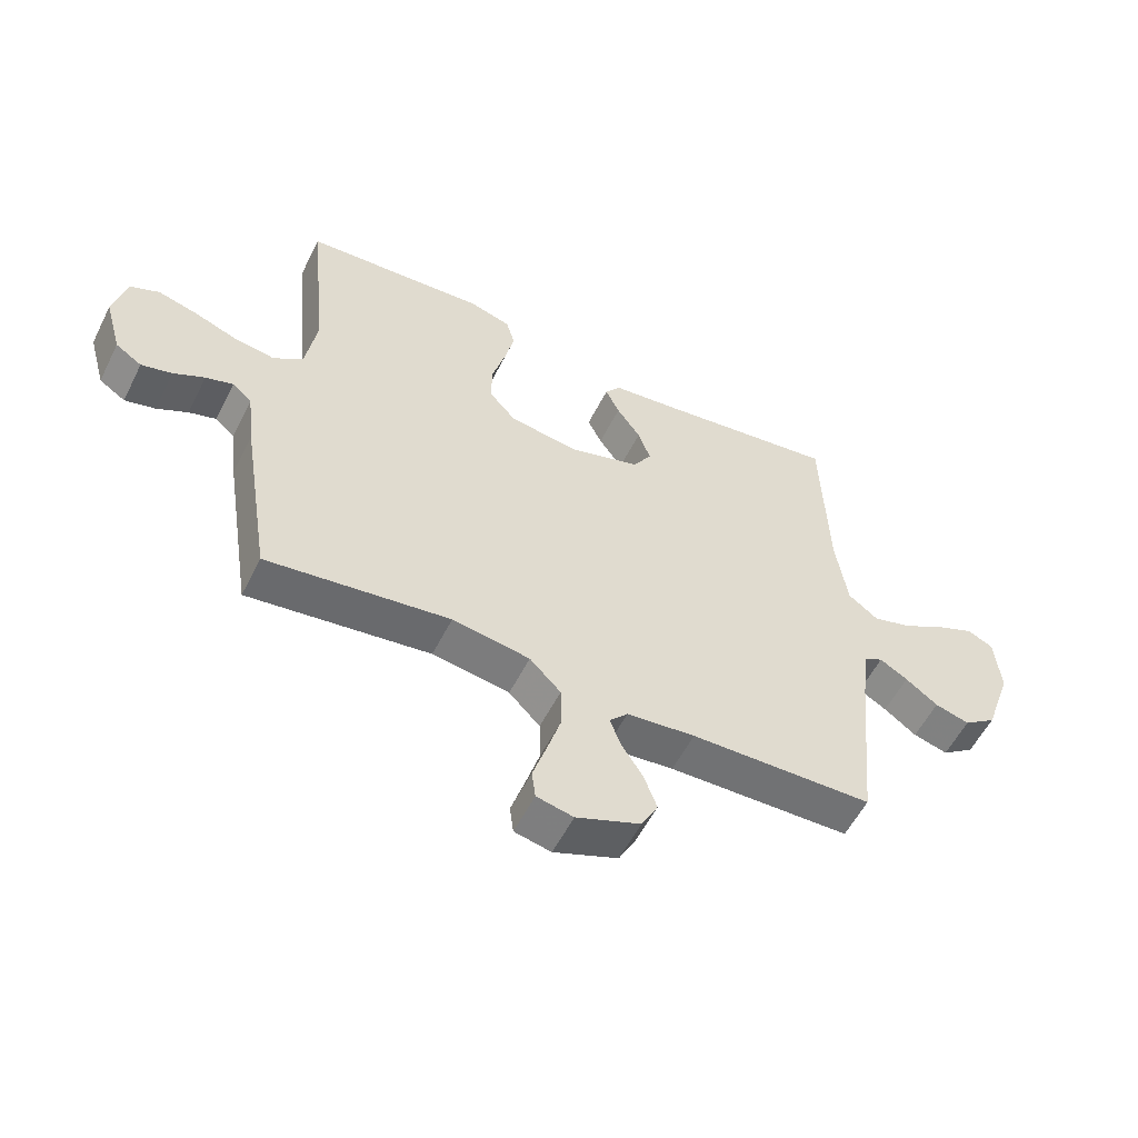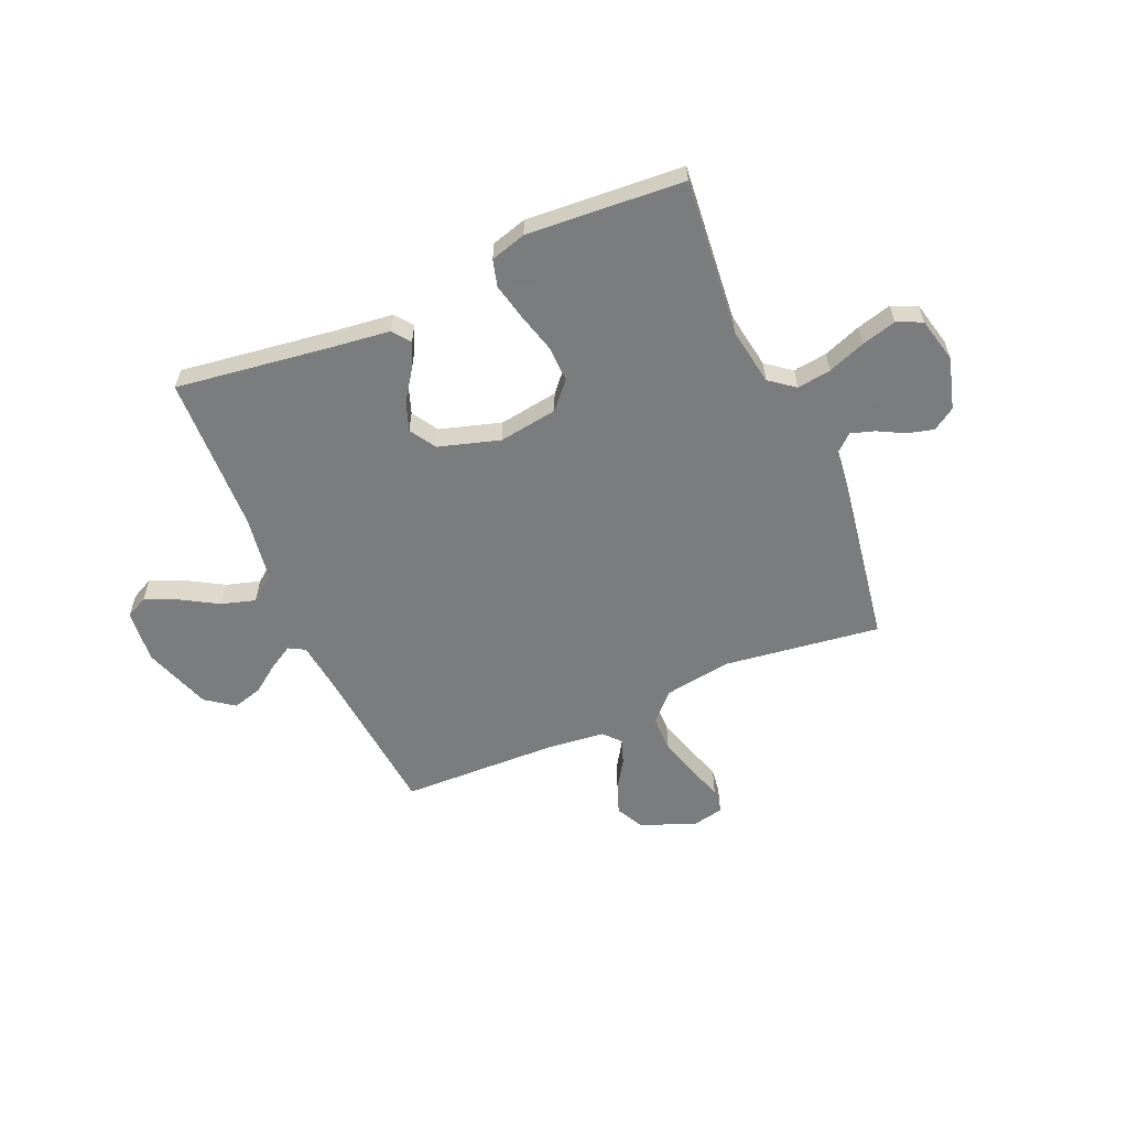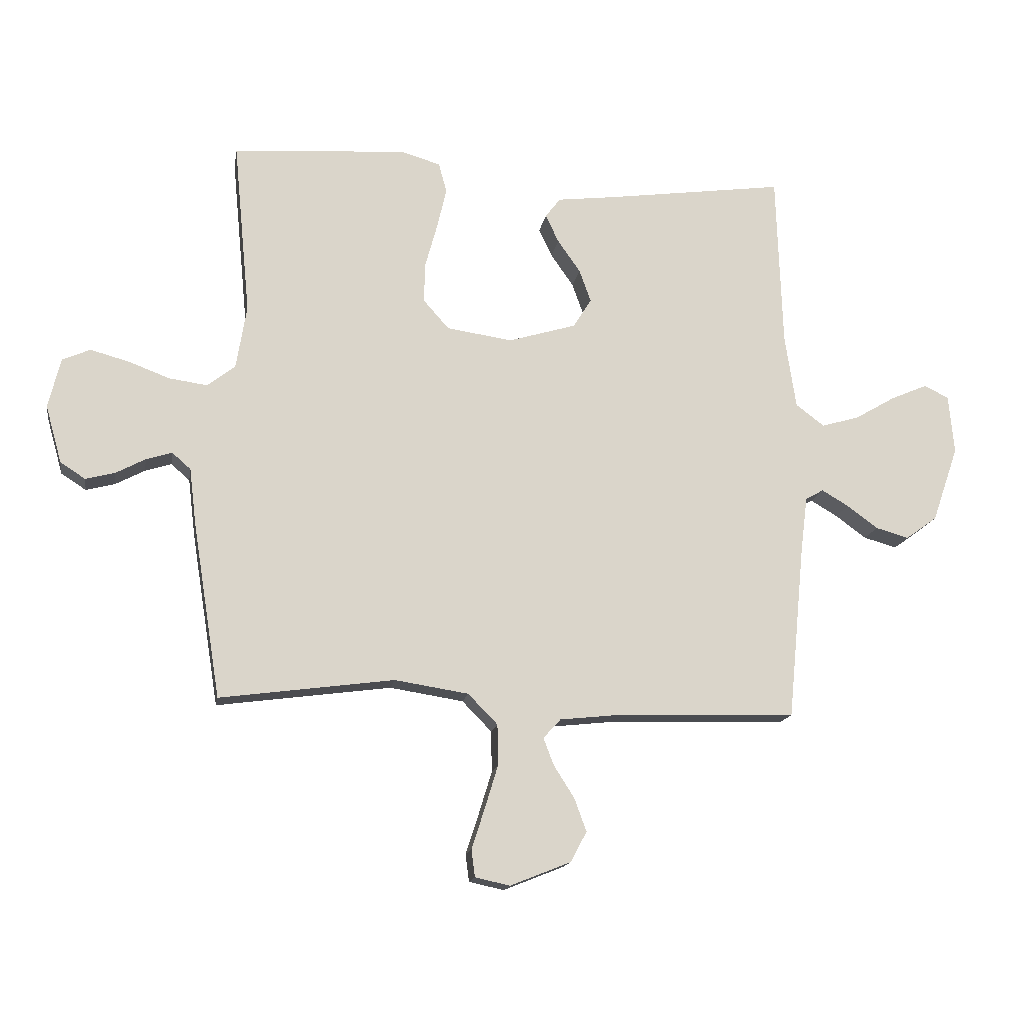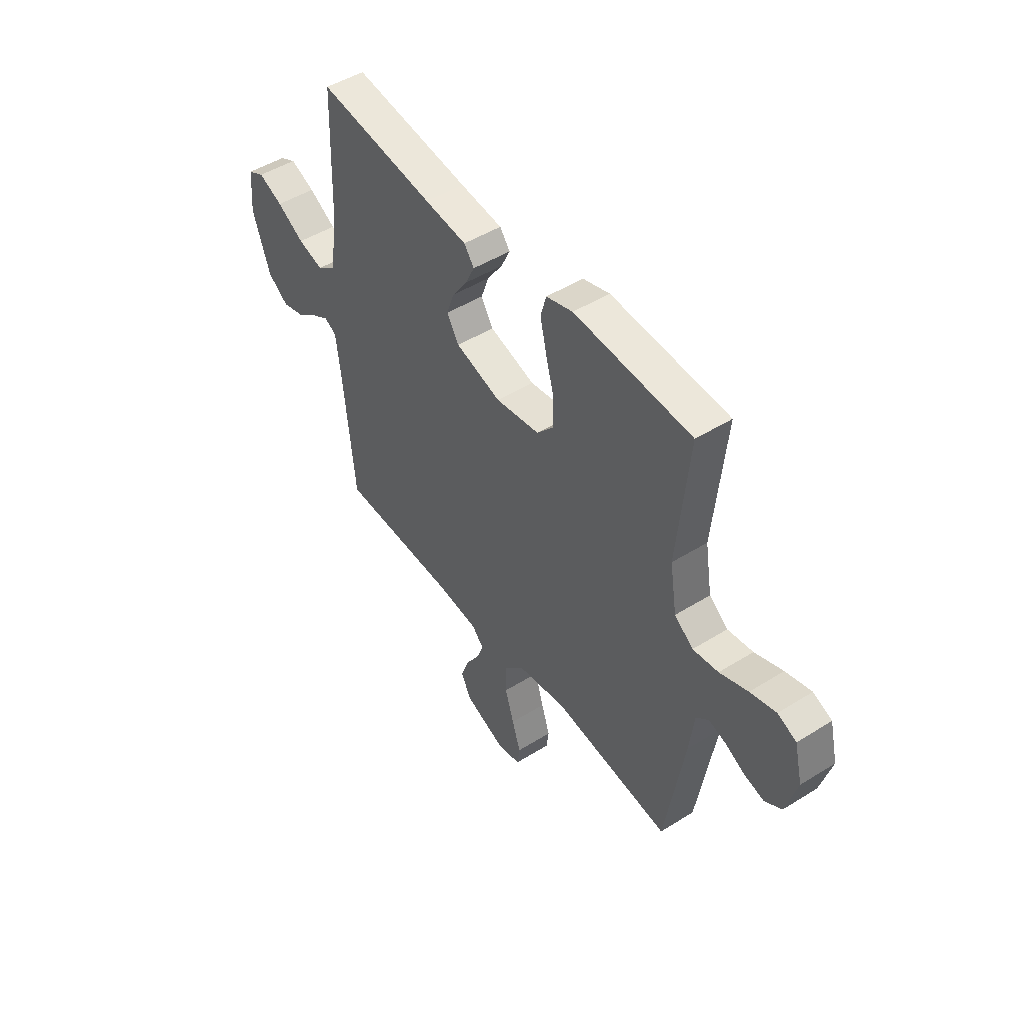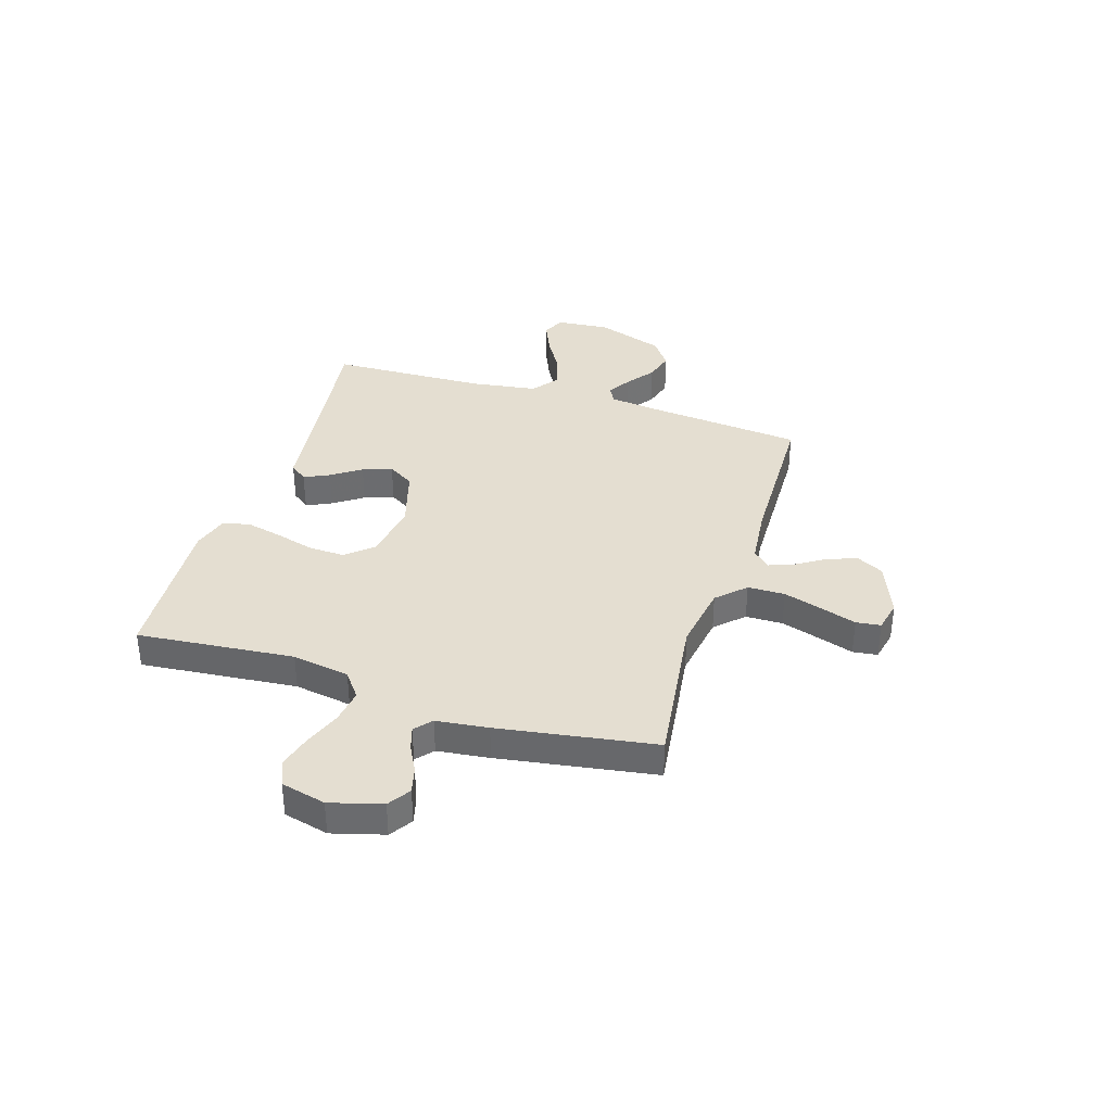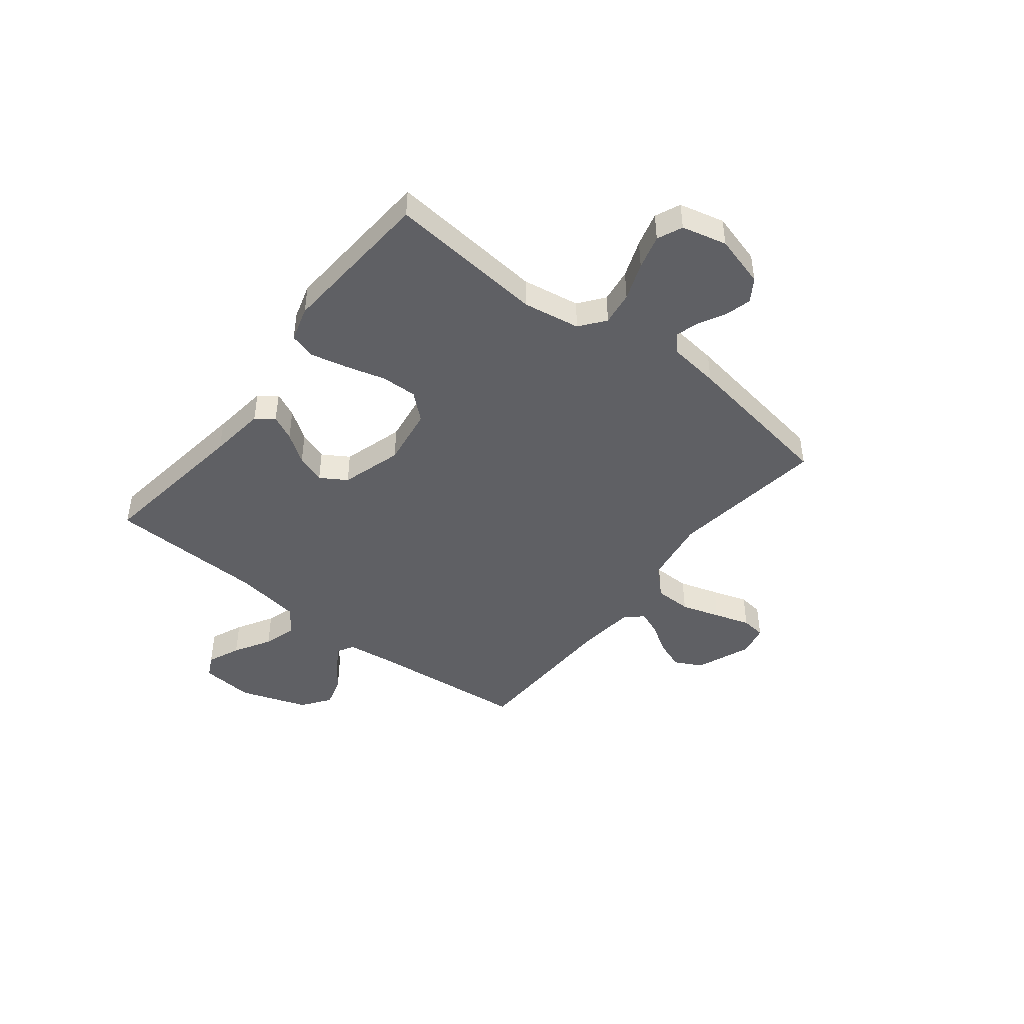
<metadata>
{"format":"obj","ext":"obj","renderer":"f3d","projection":"perspective","resolution":1024,"background":"white","views":[{"elev":-56.0,"azim":153.5,"up":"+Z"},{"elev":-58.6,"azim":23.3,"up":"+Y"},{"elev":-15.4,"azim":170.7,"up":"+Z"},{"elev":48.0,"azim":55.0,"up":"+Z"},{"elev":36.4,"azim":107.6,"up":"+Y"},{"elev":-45.0,"azim":51.9,"up":"+Y"}]}
</metadata>
<code>
v 0.5 0.07 0.5
v 0.471 0.07 0.2
v 0.489 0.07 0.09
v 0.537 0.07 0.053
v 0.602 0.07 0.062
v 0.674 0.07 0.089
v 0.74 0.07 0.107
v 0.788 0.07 0.086
v 0.809 0.07 0
v 0.781 0.07 -0.099
v 0.738 0.07 -0.127
v 0.688 0.07 -0.114
v 0.637 0.07 -0.087
v 0.592 0.07 -0.073
v 0.56 0.07 -0.101
v 0.548 0.07 -0.2
v 0.5 0.07 -0.5
v 0.2 0.07 -0.46
v 0.073 0.07 -0.48
v 0.022 0.07 -0.532
v 0.021 0.07 -0.603
v 0.044 0.07 -0.678
v 0.066 0.07 -0.746
v 0.06 0.07 -0.793
v 0 0.07 -0.806
v -0.105 0.07 -0.764
v -0.132 0.07 -0.712
v -0.111 0.07 -0.655
v -0.076 0.07 -0.6
v -0.058 0.07 -0.553
v -0.088 0.07 -0.52
v -0.2 0.07 -0.508
v -0.5 0.07 -0.5
v -0.529 0.07 -0.2
v -0.541 0.07 -0.104
v -0.572 0.07 -0.087
v -0.618 0.07 -0.114
v -0.671 0.07 -0.153
v -0.728 0.07 -0.169
v -0.782 0.07 -0.13
v -0.827 0.07 0
v -0.818 0.07 0.102
v -0.776 0.07 0.123
v -0.713 0.07 0.096
v -0.643 0.07 0.055
v -0.578 0.07 0.036
v -0.529 0.07 0.073
v -0.51 0.07 0.2
v -0.5 0.07 0.5
v -0.2 0.07 0.459
v -0.092 0.07 0.446
v -0.066 0.07 0.412
v -0.089 0.07 0.364
v -0.128 0.07 0.308
v -0.148 0.07 0.252
v -0.117 0.07 0.202
v 0 0.07 0.167
v 0.113 0.07 0.184
v 0.157 0.07 0.234
v 0.155 0.07 0.303
v 0.134 0.07 0.379
v 0.118 0.07 0.449
v 0.132 0.07 0.5
v 0.2 0.07 0.52
v 0.5 0 0.5
v 0.471 0 0.2
v 0.489 0 0.09
v 0.537 0 0.053
v 0.602 0 0.062
v 0.674 0 0.089
v 0.74 0 0.107
v 0.788 0 0.086
v 0.809 0 0
v 0.781 0 -0.099
v 0.738 0 -0.127
v 0.688 0 -0.114
v 0.637 0 -0.087
v 0.592 0 -0.073
v 0.56 0 -0.101
v 0.548 0 -0.2
v 0.5 0 -0.5
v 0.2 0 -0.46
v 0.073 0 -0.48
v 0.022 0 -0.532
v 0.021 0 -0.603
v 0.044 0 -0.678
v 0.066 0 -0.746
v 0.06 0 -0.793
v 0 0 -0.806
v -0.105 0 -0.764
v -0.132 0 -0.712
v -0.111 0 -0.655
v -0.076 0 -0.6
v -0.058 0 -0.553
v -0.088 0 -0.52
v -0.2 0 -0.508
v -0.5 0 -0.5
v -0.529 0 -0.2
v -0.541 0 -0.104
v -0.572 0 -0.087
v -0.618 0 -0.114
v -0.671 0 -0.153
v -0.728 0 -0.169
v -0.782 0 -0.13
v -0.827 0 0
v -0.818 0 0.102
v -0.776 0 0.123
v -0.713 0 0.096
v -0.643 0 0.055
v -0.578 0 0.036
v -0.529 0 0.073
v -0.51 0 0.2
v -0.5 0 0.5
v -0.2 0 0.459
v -0.092 0 0.446
v -0.066 0 0.412
v -0.089 0 0.364
v -0.128 0 0.308
v -0.148 0 0.252
v -0.117 0 0.202
v 0 0 0.167
v 0.113 0 0.184
v 0.157 0 0.234
v 0.155 0 0.303
v 0.134 0 0.379
v 0.118 0 0.449
v 0.132 0 0.5
v 0.2 0 0.52
f 63 64 1 2
f 60 61 62 63
f 60 63 2 3
f 59 60 3 4
f 58 59 4
f 57 58 4
f 51 52 53 54
f 50 51 54 55
f 48 49 50 55
f 47 48 55 56
f 42 43 44 45
f 42 45 46
f 41 42 46
f 40 41 46
f 37 38 39 40
f 36 37 40 46
f 35 36 46 47
f 32 33 34
f 31 32 34 35
f 26 27 28 29
f 26 29 30
f 25 26 30
f 22 23 24 25
f 21 22 25 30
f 20 21 30 31
f 15 16 17 18
f 15 18 19
f 14 15 19
f 10 11 12 13
f 10 13 14
f 9 10 14
f 8 9 14
f 5 6 7 8
f 4 5 8 14
f 57 4 14 19
f 35 47 56 57
f 31 35 57
f 19 20 31 57
f 66 65 128 127
f 127 126 125 124
f 67 66 127 124
f 68 67 124 123
f 68 123 122
f 68 122 121
f 118 117 116 115
f 119 118 115 114
f 119 114 113 112
f 120 119 112 111
f 109 108 107 106
f 110 109 106
f 110 106 105
f 110 105 104
f 104 103 102 101
f 110 104 101 100
f 111 110 100 99
f 98 97 96
f 99 98 96 95
f 93 92 91 90
f 94 93 90
f 94 90 89
f 89 88 87 86
f 94 89 86 85
f 95 94 85 84
f 82 81 80 79
f 83 82 79
f 83 79 78
f 77 76 75 74
f 78 77 74
f 78 74 73
f 78 73 72
f 72 71 70 69
f 78 72 69 68
f 83 78 68 121
f 121 120 111 99
f 121 99 95
f 121 95 84 83
f 1 65 66 2
f 2 66 67 3
f 3 67 68 4
f 4 68 69 5
f 5 69 70 6
f 6 70 71 7
f 7 71 72 8
f 8 72 73 9
f 9 73 74 10
f 10 74 75 11
f 11 75 76 12
f 12 76 77 13
f 13 77 78 14
f 14 78 79 15
f 15 79 80 16
f 16 80 81 17
f 17 81 82 18
f 18 82 83 19
f 19 83 84 20
f 20 84 85 21
f 21 85 86 22
f 22 86 87 23
f 23 87 88 24
f 24 88 89 25
f 25 89 90 26
f 26 90 91 27
f 27 91 92 28
f 28 92 93 29
f 29 93 94 30
f 30 94 95 31
f 31 95 96 32
f 32 96 97 33
f 33 97 98 34
f 34 98 99 35
f 35 99 100 36
f 36 100 101 37
f 37 101 102 38
f 38 102 103 39
f 39 103 104 40
f 40 104 105 41
f 41 105 106 42
f 42 106 107 43
f 43 107 108 44
f 44 108 109 45
f 45 109 110 46
f 46 110 111 47
f 47 111 112 48
f 48 112 113 49
f 49 113 114 50
f 50 114 115 51
f 51 115 116 52
f 52 116 117 53
f 53 117 118 54
f 54 118 119 55
f 55 119 120 56
f 56 120 121 57
f 57 121 122 58
f 58 122 123 59
f 59 123 124 60
f 60 124 125 61
f 61 125 126 62
f 62 126 127 63
f 63 127 128 64
f 64 128 65 1

</code>
